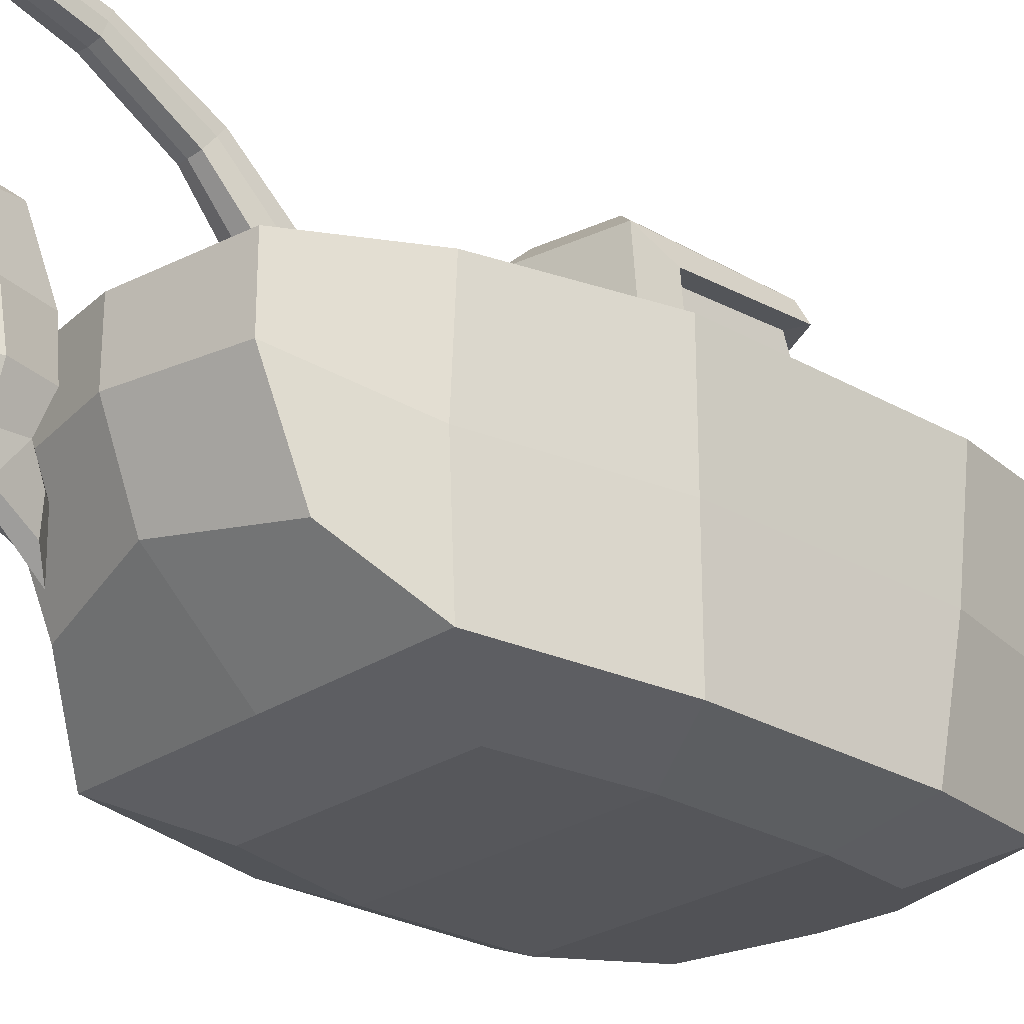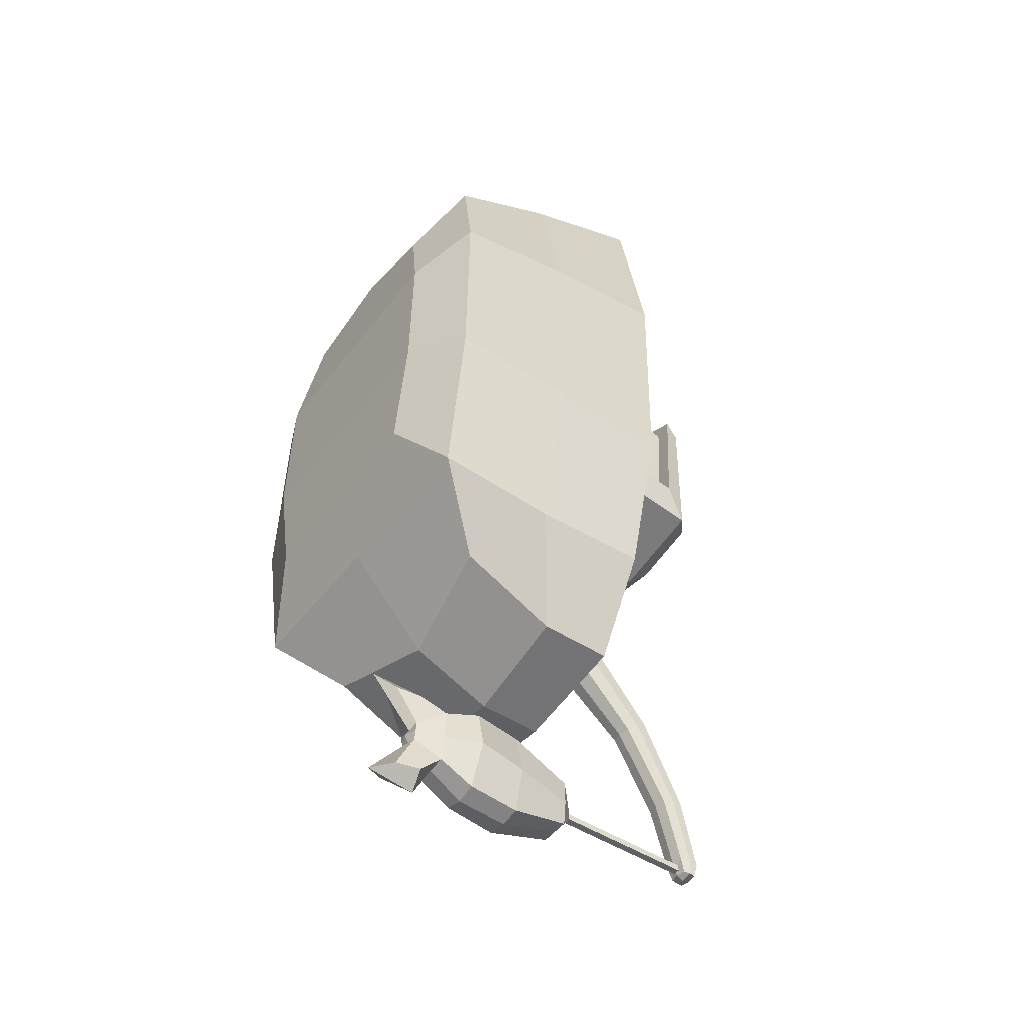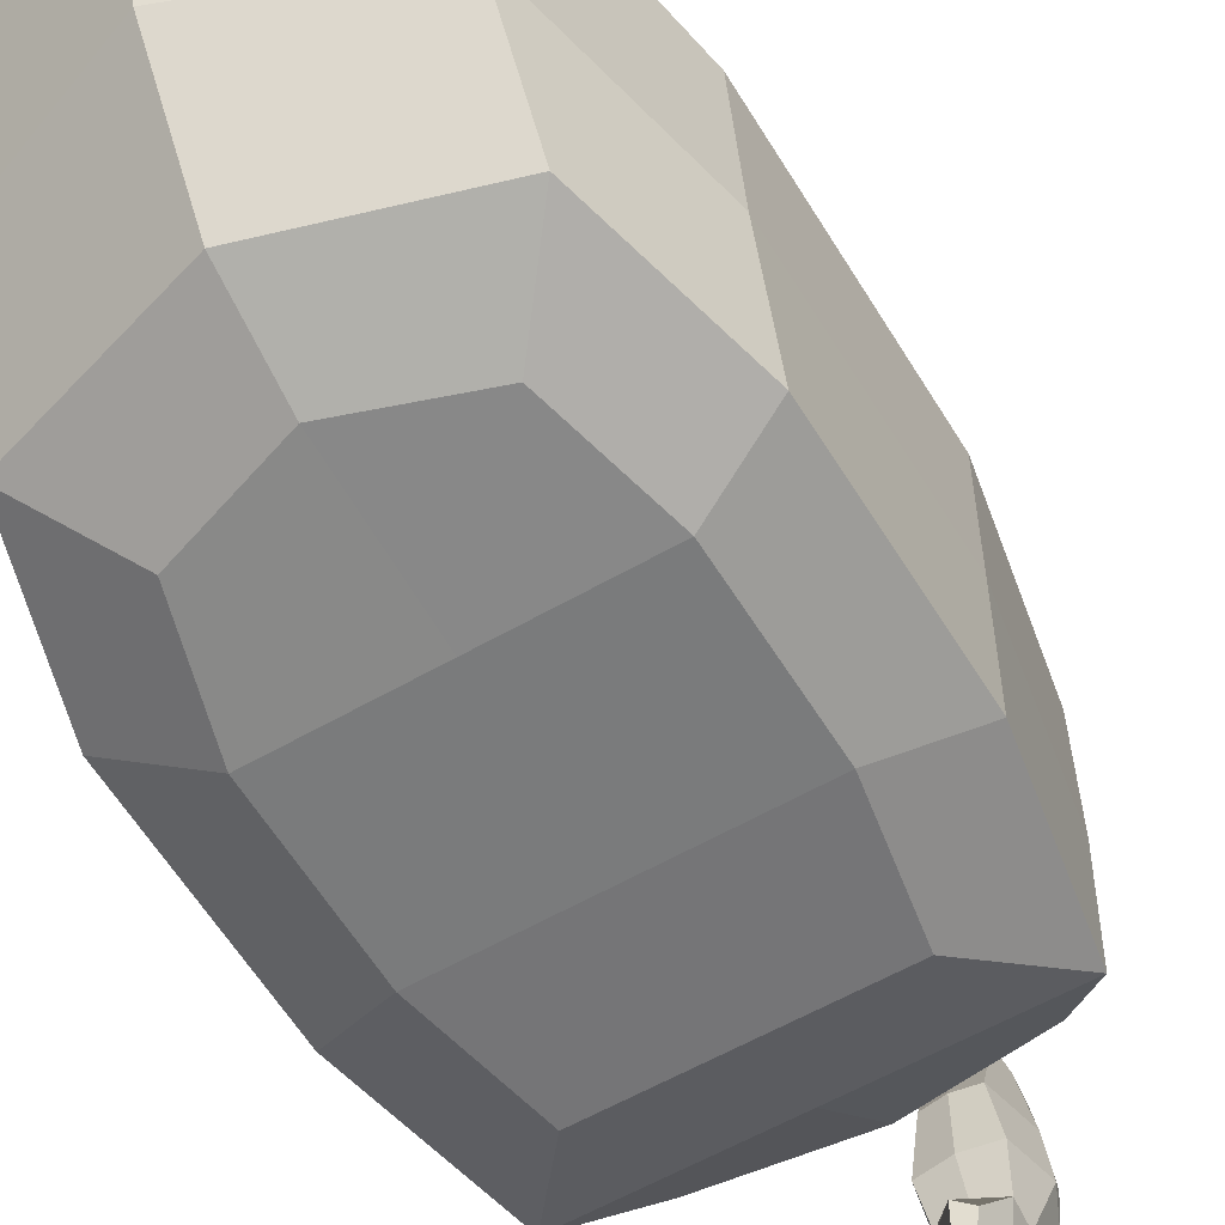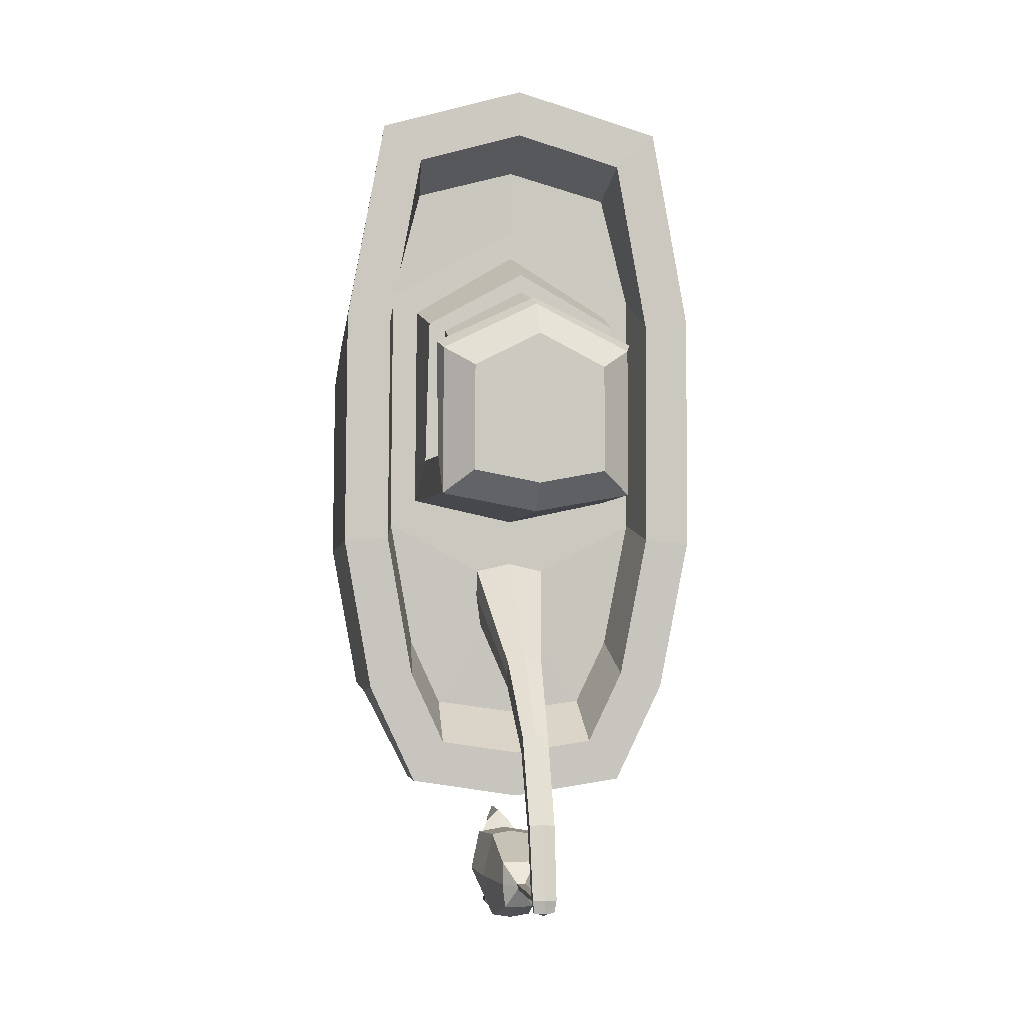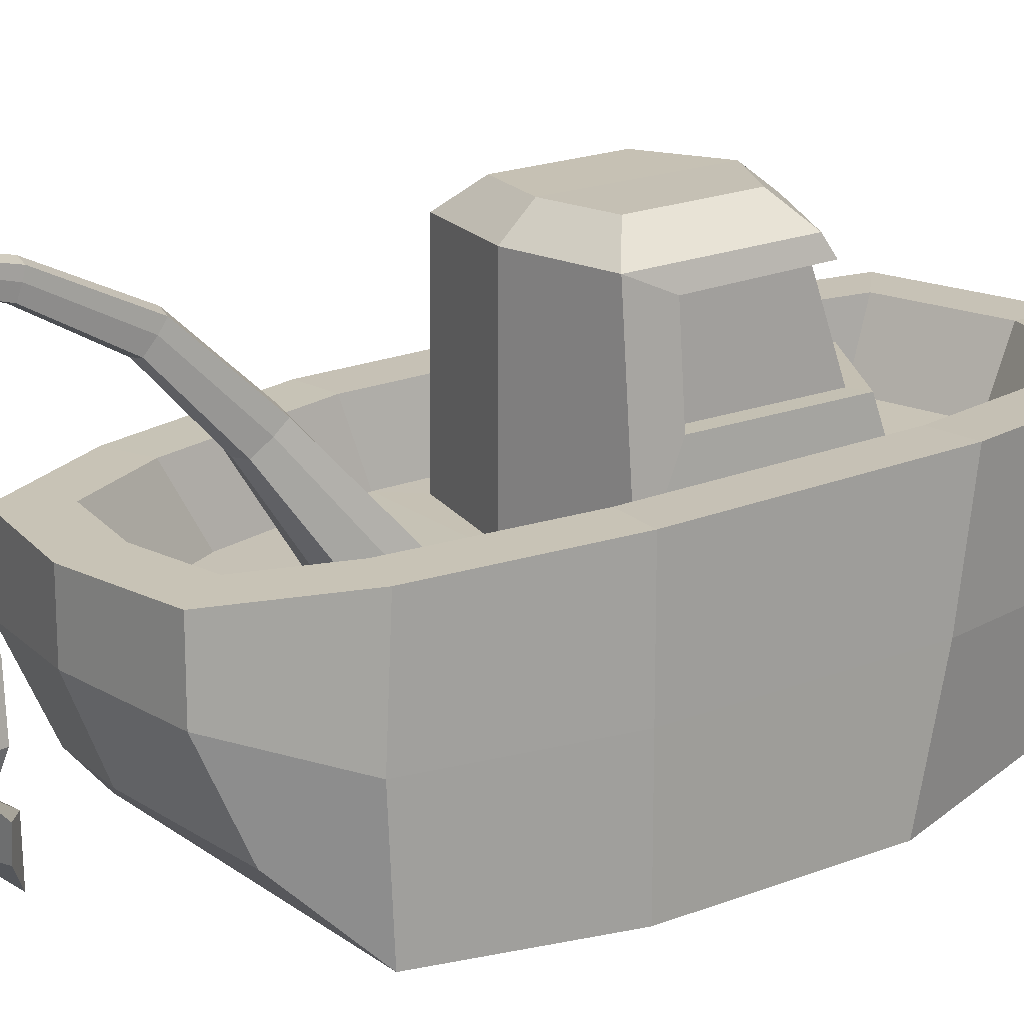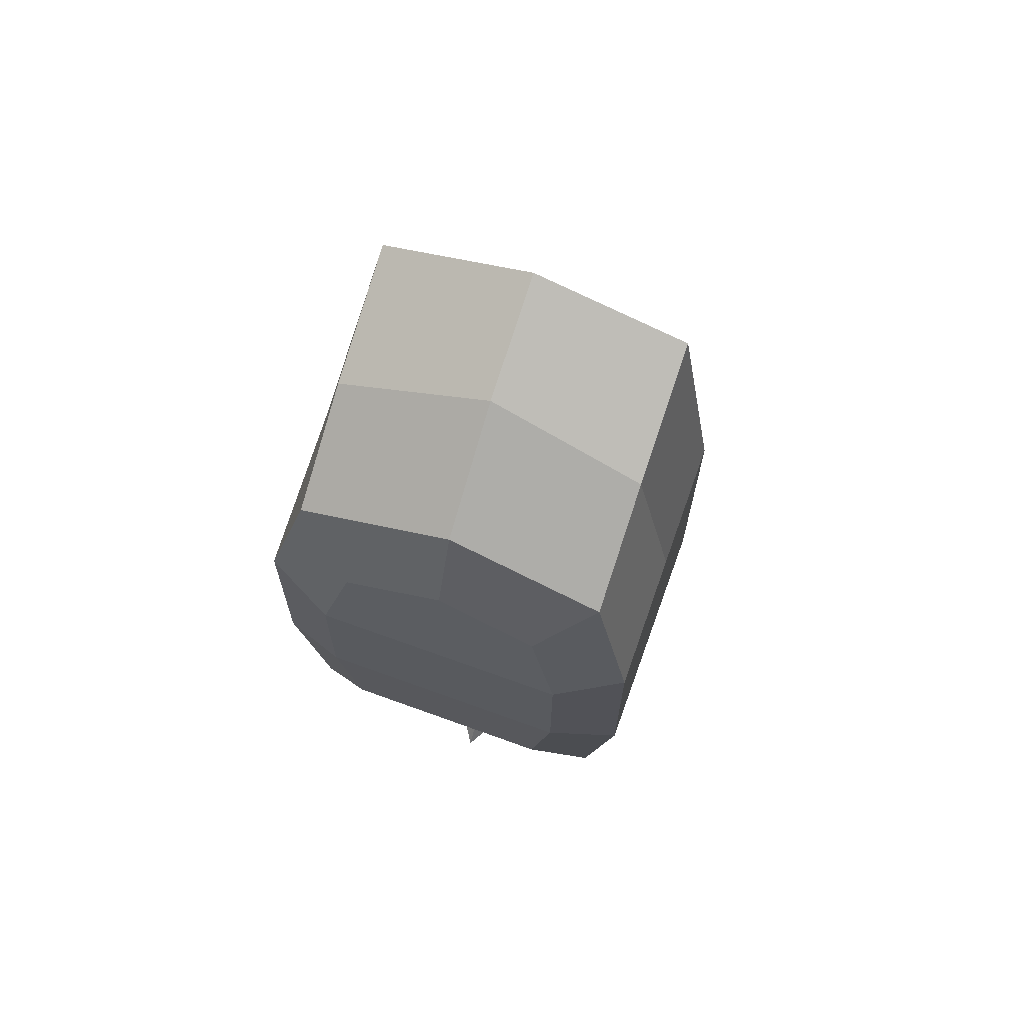
<metadata>
{"format":"obj","ext":"obj","renderer":"f3d","projection":"perspective","resolution":1024,"background":"white","views":[{"elev":-26.5,"azim":-133.7,"up":"+Y"},{"elev":-48.5,"azim":54.2,"up":"+Z"},{"elev":-57.6,"azim":31.0,"up":"+Y"},{"elev":-3.8,"azim":171.5,"up":"+Z"},{"elev":17.9,"azim":-125.6,"up":"+Y"},{"elev":69.0,"azim":19.9,"up":"+Z"}]}
</metadata>
<code>
o Cube
v 2.267 0.7146 4.394
v 1.656 4.248 5.601
v 2.867 0.4204 -0.7216
v 2.867 4.068 -0.7216
v 0 0.7963 5.047
v 0 4.222 6.09
v 2.867 2.277 -0.7216
v 2.267 2.375 5.338
v 0 2.506 6.171
v 1.701 1.385 -4.004
v 2.848 0.4666 2.301
v 2.148 4.181 2.923
v 2.848 2.359 2.727
v 2.425 0.4711 -3.106
v 1.753 3.933 -2.89
v 0 0.4711 -3.106
v 2.425 2.244 -3.188
v 1.226 3.862 -4.006
v 0 1.646 -4.412
v 0 3.851 -4.195
v 1.701 2.767 -4.641
v 0 2.848 -4.902
v 2.848 4.185 2.989
v 2.267 4.264 6.151
v 0 4.231 6.821
v 0 3.806 -4.902
v 1.701 3.822 -4.641
v 2.166 4.072 -0.6592
v 2.425 3.919 -3.106
v 0 3.086 -0.3269
v 1.579 4.358 0.5912
v 0 4.371 3.7
v 0 3.215 5.681
v 1.518 4.365 2.852
v 0.5625 3.021 -1.567
v 0 2.99 -2.165
v 1.577 3.238 5.242
v 0.4915 2.992 -2.074
v 0 3.051 -1.039
v 0.5534 3.054 -1.165
v 0 3.181 4.651
v 2.019 3.178 3.51
v 0 5.894 -0.3236
v 0 5.718 3.085
v 1.508 5.622 0.5563
v 1.542 5.698 2.351
v 0 6.289 0.09388
v 0 6.332 2.423
v 1.018 6.29 0.286
v 1.011 6.331 1.908
v 0 3.076 -0.4306
v 2.035 3.08 -0.3746
v 0 2.881 -3.546
v 1.191 2.892 -3.377
v 1.664 2.955 -2.376
v 0.275 4.627 -2.885
v 0 4.81 -2.659
v 0 4.422 -3.143
v 0.27 4.771 -2.716
v 0.236 4.452 -3.103
v 0.2019 5.678 -3.946
v 0 5.866 -3.806
v 0 5.467 -4.106
v 0.1978 5.825 -3.843
v 0.1704 5.498 -4.081
v 0 6.543 -6.481
v 0.1951 6.313 -5.18
v 0 6.494 -5.127
v 0 6.108 -5.241
v 0.1918 6.452 -5.143
v 0.1698 6.139 -5.231
v 0.1834 6.563 -6.23
v 0 6.73 -6.233
v 0 6.394 -6.283
v 0.1805 6.69 -6.236
v 0.06294 6.411 -6.283
v 0.1516 6.568 -6.425
v 0 6.679 -6.427
v 0 6.423 -6.366
v 0.1497 6.653 -6.429
v 0.05297 6.434 -6.366
v 0.161 6.403 -6.226
v 0.1367 6.462 -6.422
v 0 6.374 -6.227
v 0 6.443 -6.423
v 0 4.361 -6.283
v 0 4.361 -6.366
v 0.06294 4.361 -6.283
v 0.05297 4.361 -6.366
v 0 4.134 -5.951
v 0 4.134 -6.677
v 0.2679 4.134 -5.948
v 0.2275 4.134 -6.677
v 0 3.215 -5.54
v 0 3.215 -6.974
v 0.3123 3.215 -5.59
v 0.3059 3.209 -6.927
v 0 2.455 -5.551
v 0 2.455 -6.922
v 0.4363 2.455 -5.621
v 0.2893 2.455 -6.845
v 0 1.96 -5.783
v 0 1.95 -6.613
v 0.3613 1.95 -5.791
v 0.2728 1.95 -6.591
v 0.1675 6.565 -6.327
v 0.1489 6.432 -6.324
v 0.1651 6.671 -6.332
v 0 6.704 -6.33
v 0.05796 6.423 -6.324
v 0.05796 4.361 -6.324
v 0.2712 4.134 -6.312
v 0.4624 3.215 -6.281
v 0.567 2.455 -6.233
v 0.3171 1.95 -6.201
v 0 3.172 4.212
v 1.611 3.169 3.229
v 1.624 3.088 0.02341
v 0 5.955 2.943
v 1.458 5.953 2.221
v 1.468 5.895 -0.05409
v 1.28 5.698 2.239
v 1.256 4.365 2.741
v 0 5.718 2.792
v 0 4.371 3.406
v 1.317 4.358 0.5912
v 1.246 5.622 0.5563
v 0 1.486 -6.187
v 0 1.565 -6.339
v 0.1754 1.552 -6.193
v 0.1583 1.552 -6.335
v 0 1.558 -6.071
v 0.1924 1.552 -6.051
v 0 1.657 -7.158
v 0.2281 1.634 -6.898
v 0.2023 1.243 -6.955
v 0 0.9316 -7.068
v 0.1806 1.655 -5.502
v 0.1274 1.232 -5.492
v 0 1.664 -5.329
v 0 0.8999 -5.314
v 1.865 0.03327 1.879
v 1.878 0 -0.2943
v 0 0.2703 3.853
v 1.447 0.2116 3.383
v 0 0 -0.2943
v 0 0.03327 1.879
v 1.561 0.0365 -2.009
v 0 0.0365 -2.009
v -2.267 0.7146 4.394
v -1.656 4.248 5.601
v -2.867 0.4204 -0.7216
v -2.867 4.068 -0.7216
v -2.867 2.277 -0.7216
v -2.267 2.375 5.338
v -1.701 1.385 -4.004
v -2.848 0.4666 2.301
v -2.148 4.181 2.923
v -2.848 2.359 2.727
v -2.425 0.4711 -3.106
v -1.753 3.933 -2.89
v -2.425 2.244 -3.188
v -1.226 3.862 -4.006
v -1.701 2.767 -4.641
v -2.848 4.185 2.989
v -2.267 4.264 6.151
v -1.701 3.822 -4.641
v -2.166 4.072 -0.6592
v -2.425 3.919 -3.106
v -1.579 4.358 0.5912
v -1.518 4.365 2.852
v -0.5625 3.021 -1.567
v -1.577 3.238 5.242
v -0.4915 2.992 -2.074
v -0.5534 3.054 -1.165
v -2.019 3.178 3.51
v -1.508 5.622 0.5563
v -1.542 5.698 2.351
v -1.018 6.29 0.286
v -1.011 6.331 1.908
v -2.035 3.08 -0.3746
v -1.191 2.892 -3.377
v -1.664 2.955 -2.376
v -0.275 4.627 -2.885
v -0.27 4.771 -2.716
v -0.236 4.452 -3.103
v -0.2019 5.678 -3.946
v -0.1978 5.825 -3.843
v -0.1704 5.498 -4.081
v -0.1951 6.313 -5.18
v -0.1918 6.452 -5.143
v -0.1698 6.139 -5.231
v -0.1834 6.563 -6.23
v -0.1805 6.69 -6.236
v -0.06294 6.411 -6.283
v -0.1516 6.568 -6.425
v -0.1497 6.653 -6.429
v -0.05297 6.434 -6.366
v -0.161 6.403 -6.226
v -0.1367 6.462 -6.422
v -0.06294 4.361 -6.283
v -0.05297 4.361 -6.366
v -0.2679 4.134 -5.948
v -0.2275 4.134 -6.677
v -0.3123 3.215 -5.59
v -0.3059 3.209 -6.927
v -0.4363 2.455 -5.621
v -0.2893 2.455 -6.845
v -0.3613 1.95 -5.791
v -0.2728 1.95 -6.591
v -0.1675 6.565 -6.327
v -0.1489 6.432 -6.324
v -0.1651 6.671 -6.332
v -0.05796 6.423 -6.324
v -0.05796 4.361 -6.324
v -0.2712 4.134 -6.312
v -0.4624 3.215 -6.281
v -0.567 2.455 -6.233
v -0.3171 1.95 -6.201
v -1.611 3.169 3.229
v -1.624 3.088 0.02341
v -1.458 5.953 2.221
v -1.468 5.895 -0.05409
v -1.28 5.698 2.239
v -1.256 4.365 2.741
v -1.317 4.358 0.5912
v -1.246 5.622 0.5563
v -0.1754 1.552 -6.193
v -0.1583 1.552 -6.335
v -0.1924 1.552 -6.051
v -0.2281 1.634 -6.898
v -0.2023 1.243 -6.955
v -0.1806 1.655 -5.502
v -0.1274 1.232 -5.492
v -1.865 0.03327 1.879
v -1.878 0 -0.2943
v -1.447 0.2116 3.383
v -1.561 0.0365 -2.009
f 4 7 17 29
f 13 23 24 8
f 3 11 142 143
f 2 12 42 37
f 8 24 25 9
f 1 8 9 5
f 11 13 8 1
f 28 15 55 52
f 3 7 13 11
f 18 20 53 54
f 11 1 145 142
f 7 4 23 13
f 29 17 21 27
f 17 14 10 21
f 7 3 14 17
f 16 14 148 149
f 22 26 27 21
f 19 22 21 10
f 14 16 19 10
f 15 18 54 55
f 12 2 24 23
f 2 6 25 24
f 20 18 27 26
f 15 28 4 29
f 28 12 23 4
f 18 15 29 27
f 42 41 33 37
f 38 36 58 60
f 34 31 126 123
f 35 38 60 56
f 12 28 52 42
f 6 2 37 33
f 30 118 52 51
f 117 116 41 42
f 118 117 42 52
f 119 120 50 48
f 118 30 43 121
f 45 46 122 127
f 49 47 48 50
f 120 121 49 50
f 121 43 47 49
f 40 39 51 52
f 36 38 54 53
f 35 40 52 55
f 38 35 55 54
f 59 56 61 64
f 60 58 63 65
f 40 35 56 59
f 39 40 59 57
f 61 65 71 67
f 62 64 70 68
f 57 59 64 62
f 56 60 65 61
f 71 69 84 82
f 67 71 82 72
f 65 63 69 71
f 64 61 67 70
f 109 108 80 78
f 108 106 77 80
f 70 67 72 75
f 68 70 75 73
f 78 80 77 66
f 66 77 83 85
f 106 107 83 77
f 76 74 86 88
f 110 81 83 107
f 74 76 82 84
f 81 79 85 83
f 88 86 90 92
f 79 81 89 87
f 110 76 88 111
f 92 90 94 96
f 87 89 93 91
f 111 88 92 112
f 95 97 101 99
f 91 93 97 95
f 112 92 96 113
f 99 101 105 103
f 113 96 100 114
f 96 94 98 100
f 105 115 130 131
f 114 100 104 115
f 100 98 102 104
f 101 114 115 105
f 131 129 137 136
f 97 113 114 101
f 93 112 113 97
f 89 111 112 93
f 81 110 111 89
f 76 110 107 82
f 72 82 107 106
f 75 72 106 108
f 73 75 108 109
f 34 32 116 117
f 31 34 117 118
f 44 46 120 119
f 46 45 121 120
f 45 31 118 121
f 123 126 127 122
f 125 123 122 124
f 31 45 127 126
f 46 44 124 122
f 32 34 123 125
f 130 128 129 131
f 133 132 128 130
f 115 104 133 130
f 133 104 138 139
f 134 135 136 137
f 103 105 135 134
f 105 131 136 135
f 138 140 141 139
f 132 133 139 141
f 104 102 140 138
f 147 142 145 144
f 146 143 142 147
f 143 146 149 148
f 1 5 144 145
f 14 3 143 148
f 153 169 162 154
f 159 155 166 165
f 152 236 235 157
f 151 173 176 158
f 155 9 25 166
f 150 5 9 155
f 157 150 155 159
f 168 181 183 161
f 152 157 159 154
f 163 182 53 20
f 157 235 237 150
f 154 159 165 153
f 169 167 164 162
f 162 164 156 160
f 154 162 160 152
f 16 149 238 160
f 22 164 167 26
f 19 156 164 22
f 160 156 19 16
f 161 183 182 163
f 158 165 166 151
f 151 166 25 6
f 20 26 167 163
f 161 169 153 168
f 168 153 165 158
f 163 167 169 161
f 176 173 33 41
f 174 186 58 36
f 171 225 226 170
f 172 184 186 174
f 158 176 181 168
f 6 33 173 151
f 30 51 181 221
f 220 176 41 116
f 221 181 176 220
f 119 48 180 222
f 221 223 43 30
f 177 227 224 178
f 179 180 48 47
f 222 180 179 223
f 223 179 47 43
f 175 181 51 39
f 36 53 182 174
f 172 183 181 175
f 174 182 183 172
f 185 188 187 184
f 186 189 63 58
f 175 185 184 172
f 39 57 185 175
f 187 190 192 189
f 62 68 191 188
f 57 62 188 185
f 184 187 189 186
f 192 199 84 69
f 190 193 199 192
f 189 192 69 63
f 188 191 190 187
f 109 78 197 213
f 213 197 196 211
f 191 194 193 190
f 68 73 194 191
f 78 66 196 197
f 66 85 200 196
f 211 196 200 212
f 195 201 86 74
f 214 212 200 198
f 74 84 199 195
f 198 200 85 79
f 201 203 90 86
f 79 87 202 198
f 214 215 201 195
f 203 205 94 90
f 87 91 204 202
f 215 216 203 201
f 95 99 208 206
f 91 95 206 204
f 216 217 205 203
f 99 103 210 208
f 217 218 207 205
f 205 207 98 94
f 210 229 228 219
f 218 219 209 207
f 207 209 102 98
f 208 210 219 218
f 229 232 137 129
f 206 208 218 217
f 204 206 217 216
f 202 204 216 215
f 198 202 215 214
f 195 199 212 214
f 193 211 212 199
f 194 213 211 193
f 73 109 213 194
f 171 220 116 32
f 170 221 220 171
f 44 119 222 178
f 178 222 223 177
f 177 223 221 170
f 225 224 227 226
f 125 124 224 225
f 170 226 227 177
f 178 224 124 44
f 32 125 225 171
f 228 229 129 128
f 230 228 128 132
f 219 228 230 209
f 230 234 233 209
f 134 137 232 231
f 103 134 231 210
f 210 231 232 229
f 233 234 141 140
f 132 141 234 230
f 209 233 140 102
f 147 144 237 235
f 146 147 235 236
f 236 238 149 146
f 150 237 144 5
f 160 238 236 152

</code>
